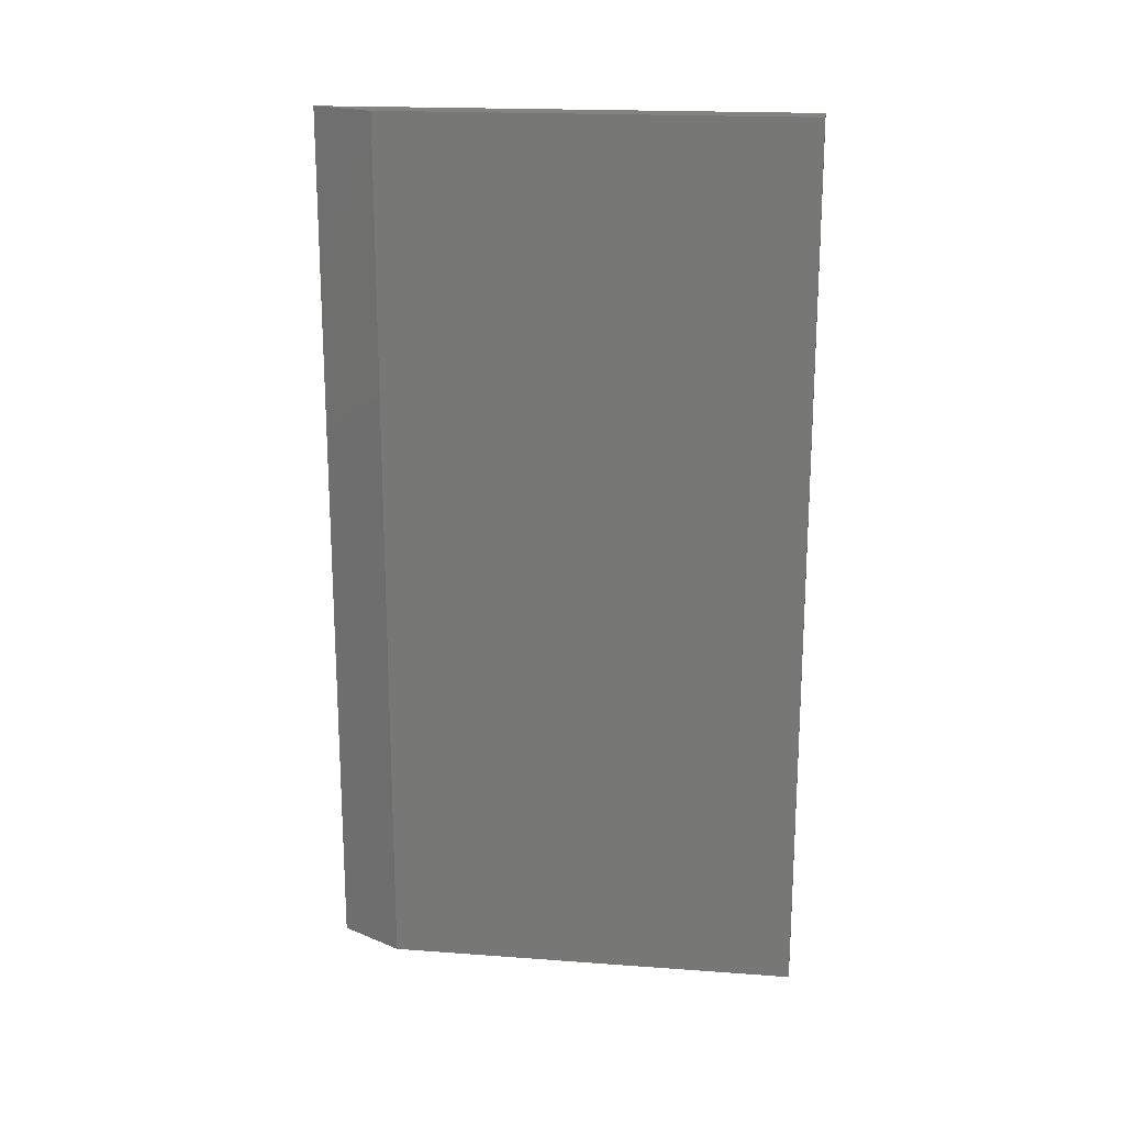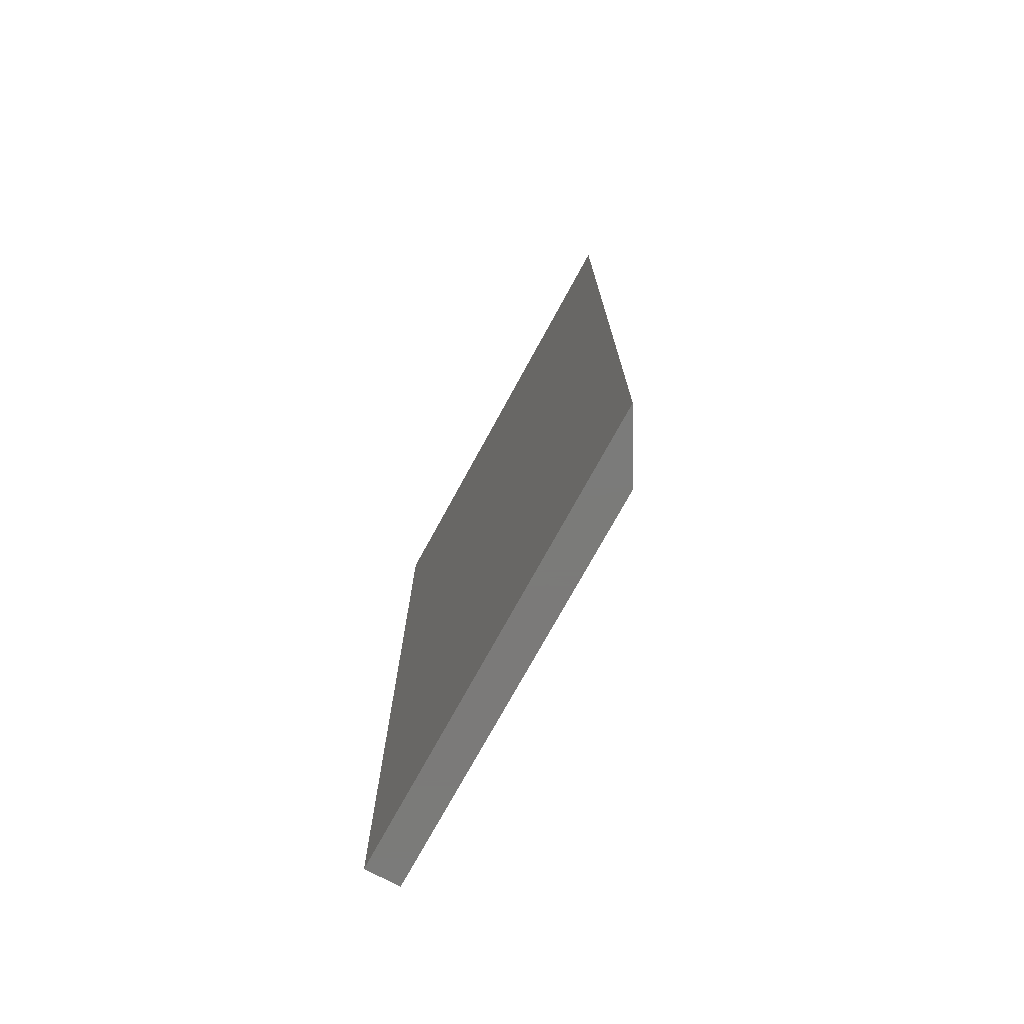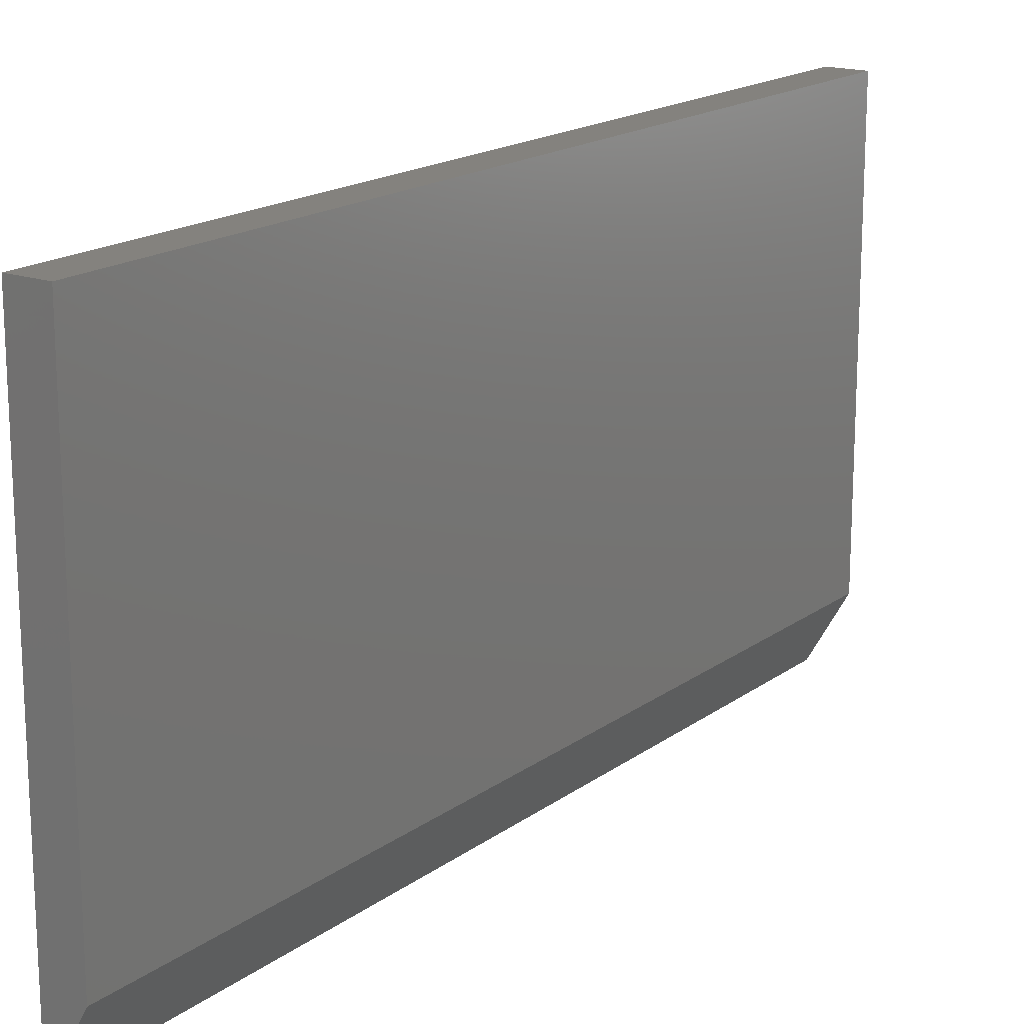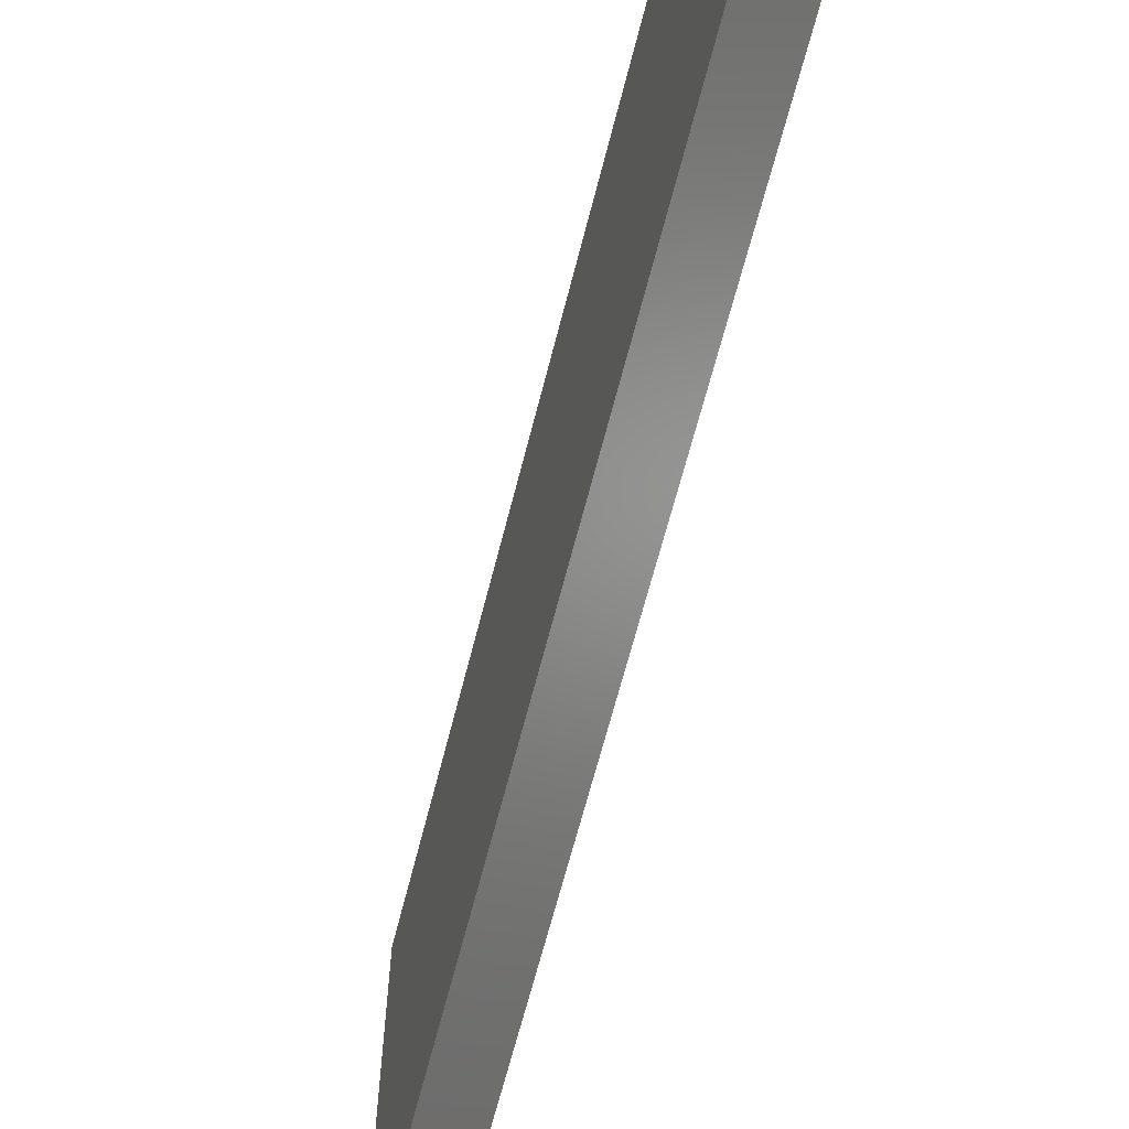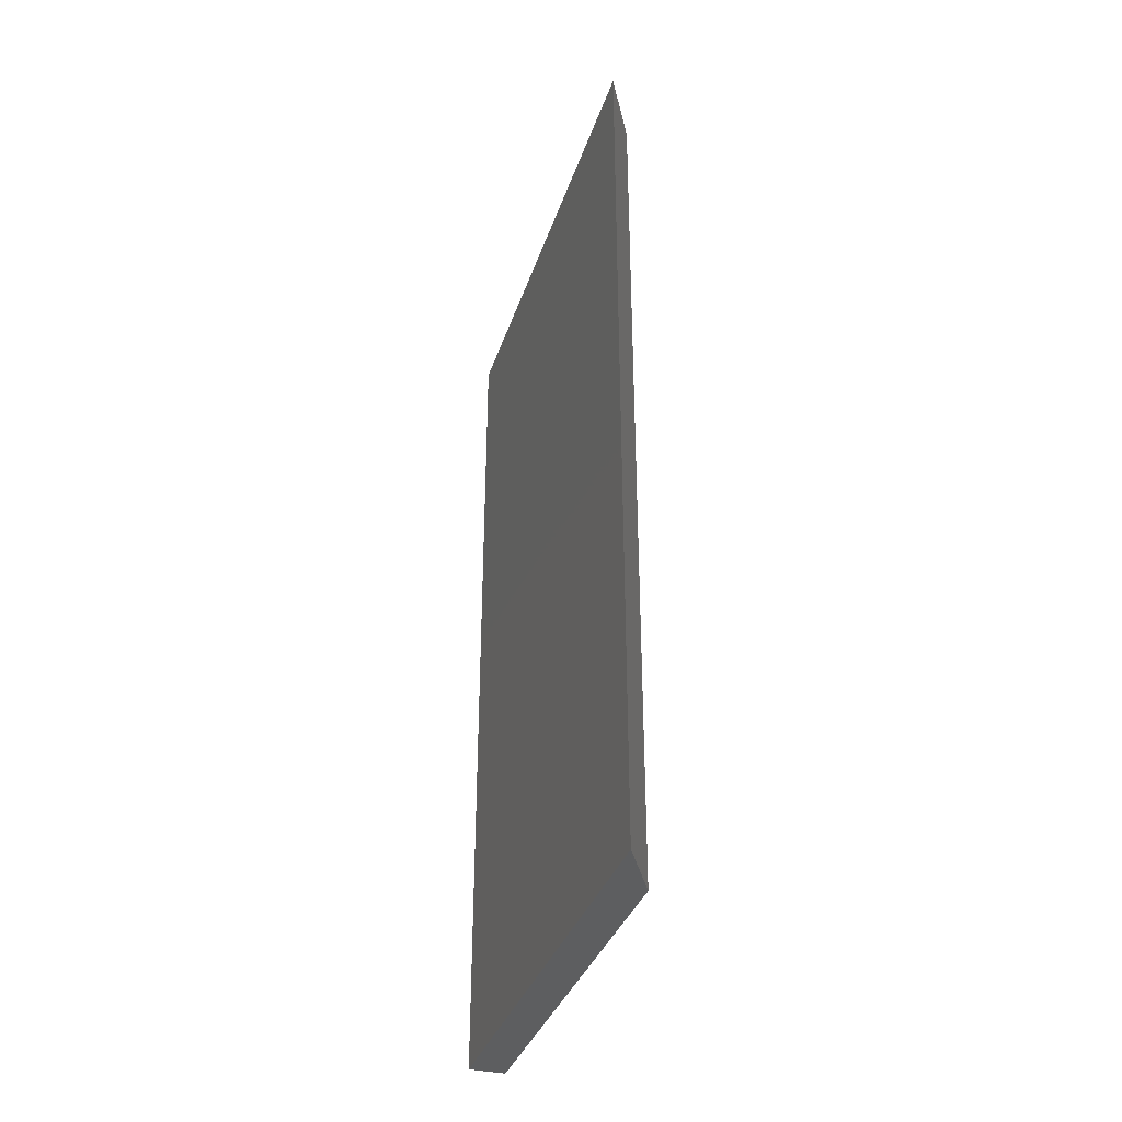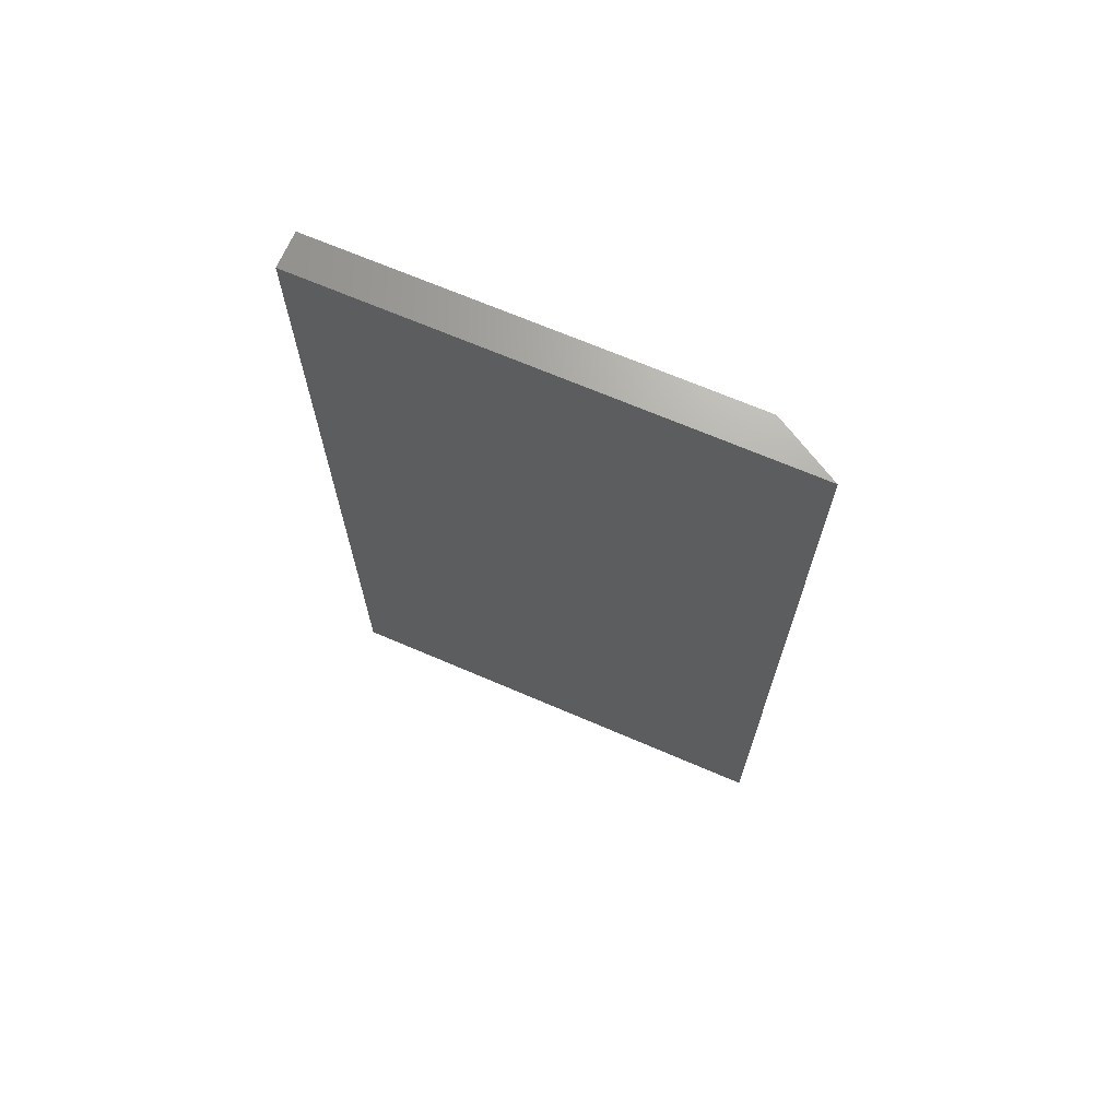
<metadata>
{"format":"stl","ext":"stl","renderer":"f3d","projection":"perspective","resolution":1024,"background":"white","views":[{"elev":18.9,"azim":-82.1,"up":"+Y"},{"elev":-73.9,"azim":151.4,"up":"+Y"},{"elev":17.3,"azim":-144.7,"up":"+Z"},{"elev":-64.7,"azim":-14.2,"up":"+Z"},{"elev":-35.5,"azim":162.8,"up":"+Y"},{"elev":68.4,"azim":113.3,"up":"+Y"}]}
</metadata>
<code>
# stl→obj: 8 verts, 12 faces
v 0 3.349e-18 0.05469
v 0 2.514e-17 0.4105
v 0 0.75 0.05469
v 0 0.75 0.4105
v 0.03125 2.514e-17 0.4105
v 0.03125 0 0
v 0.03125 0.75 -4.592e-17
v 0.03125 0.75 0.4105
f 1 2 3
f 3 2 4
f 5 2 6
f 6 2 1
f 7 3 8
f 8 3 4
f 6 7 5
f 5 7 8
f 6 1 7
f 7 1 3
f 8 4 5
f 5 4 2

</code>
